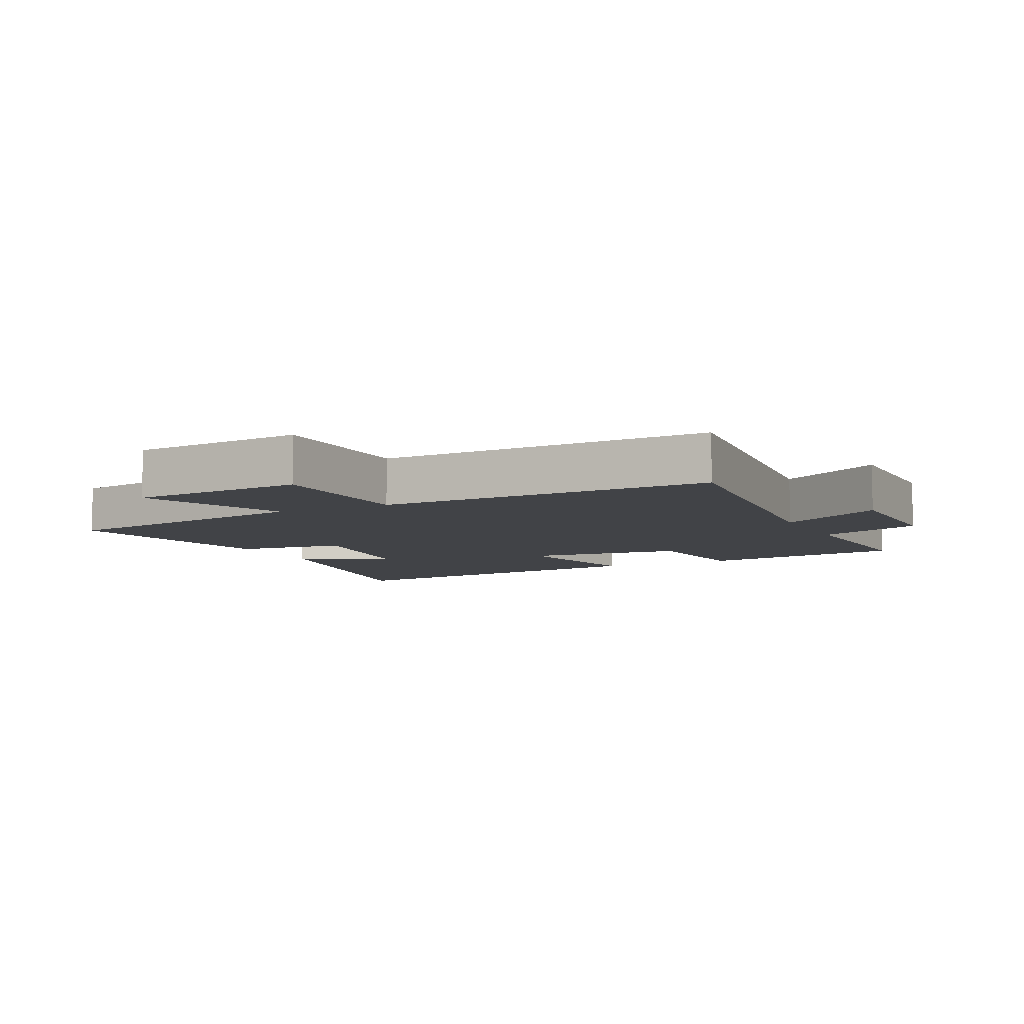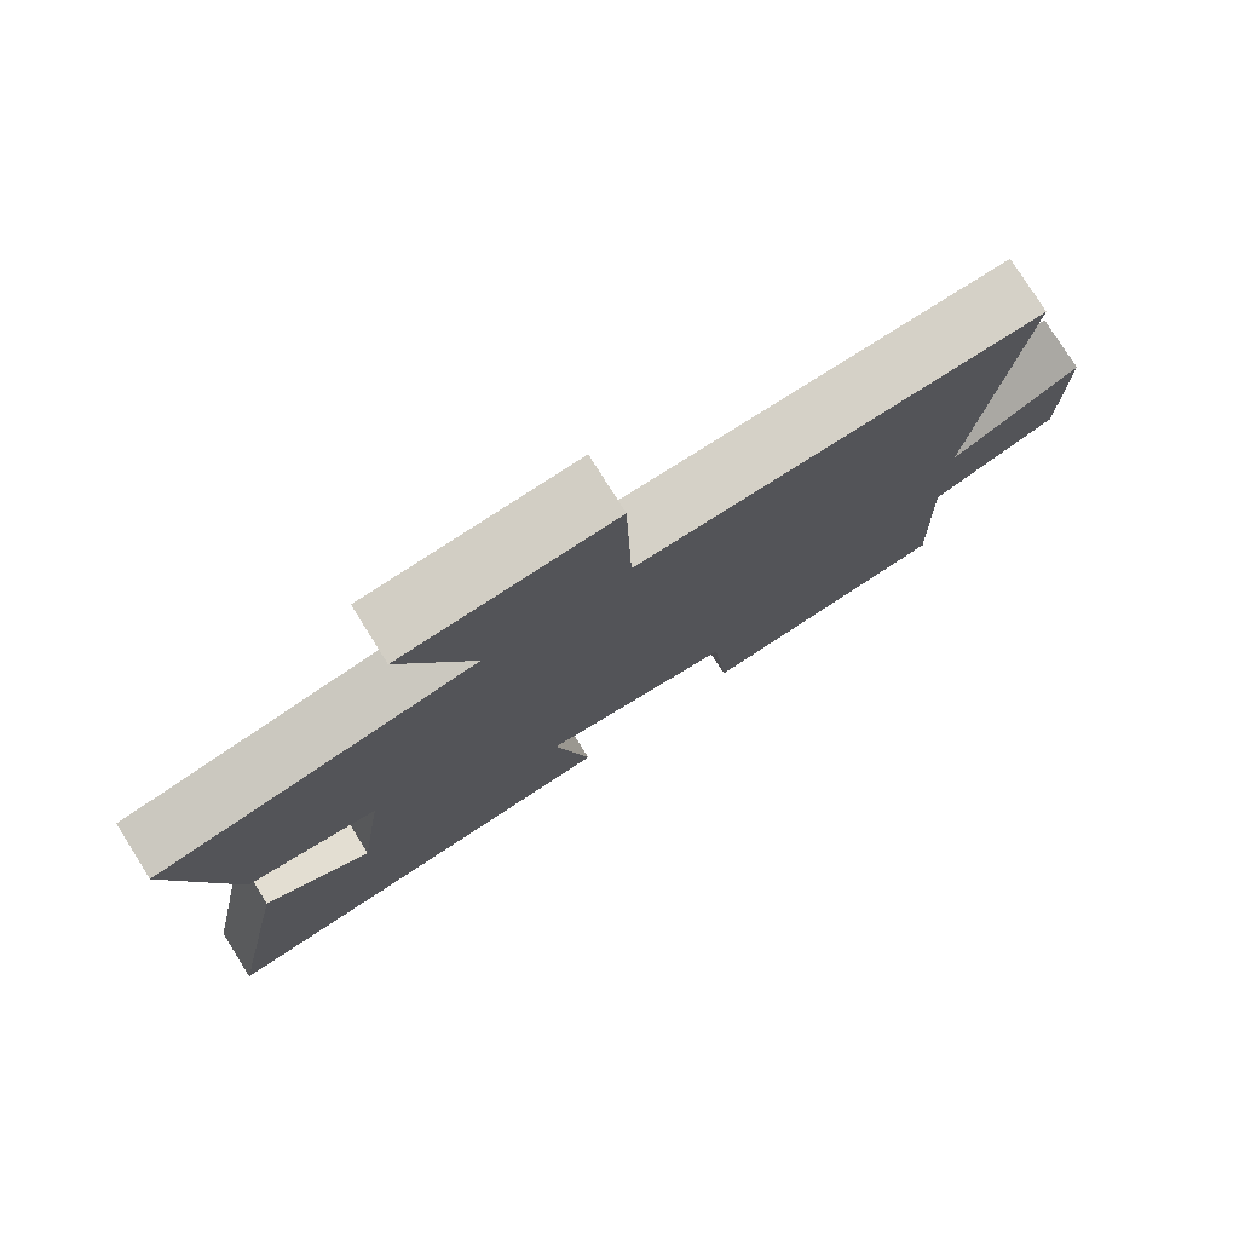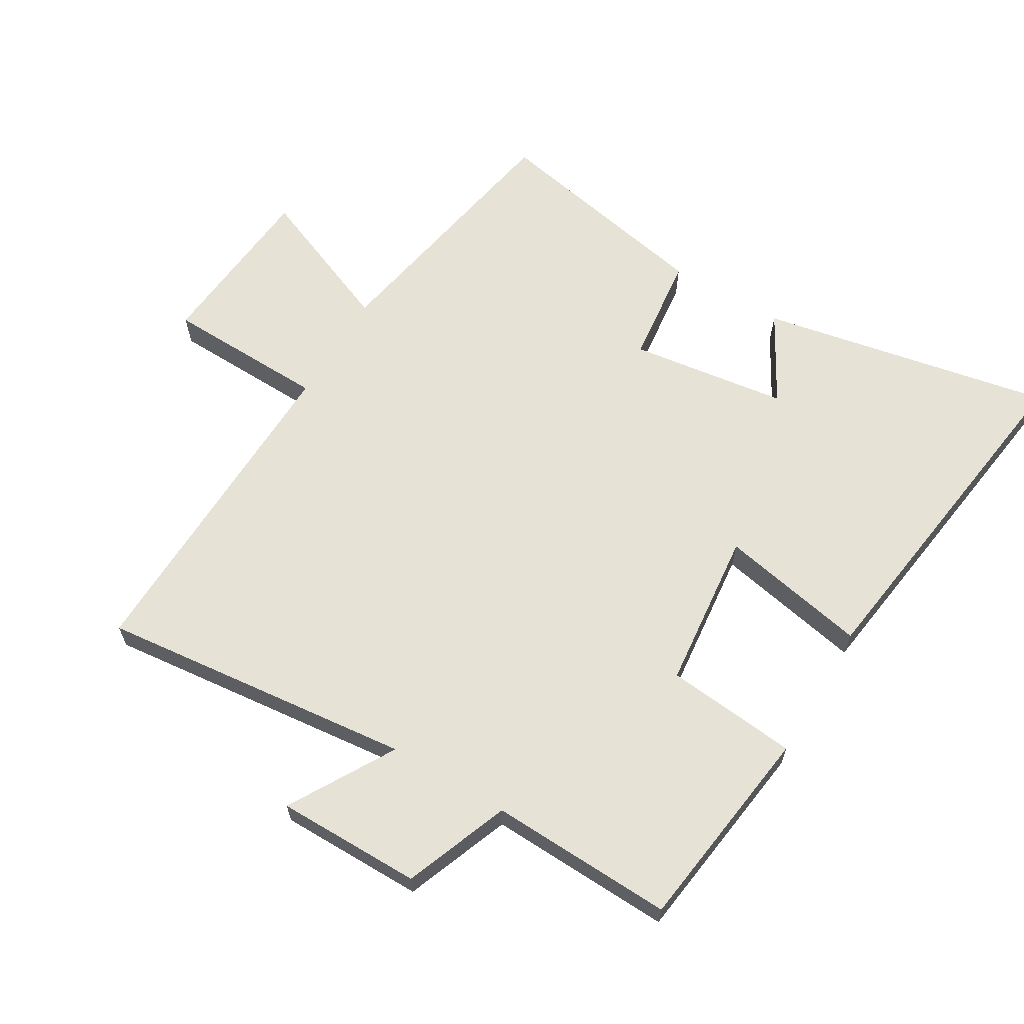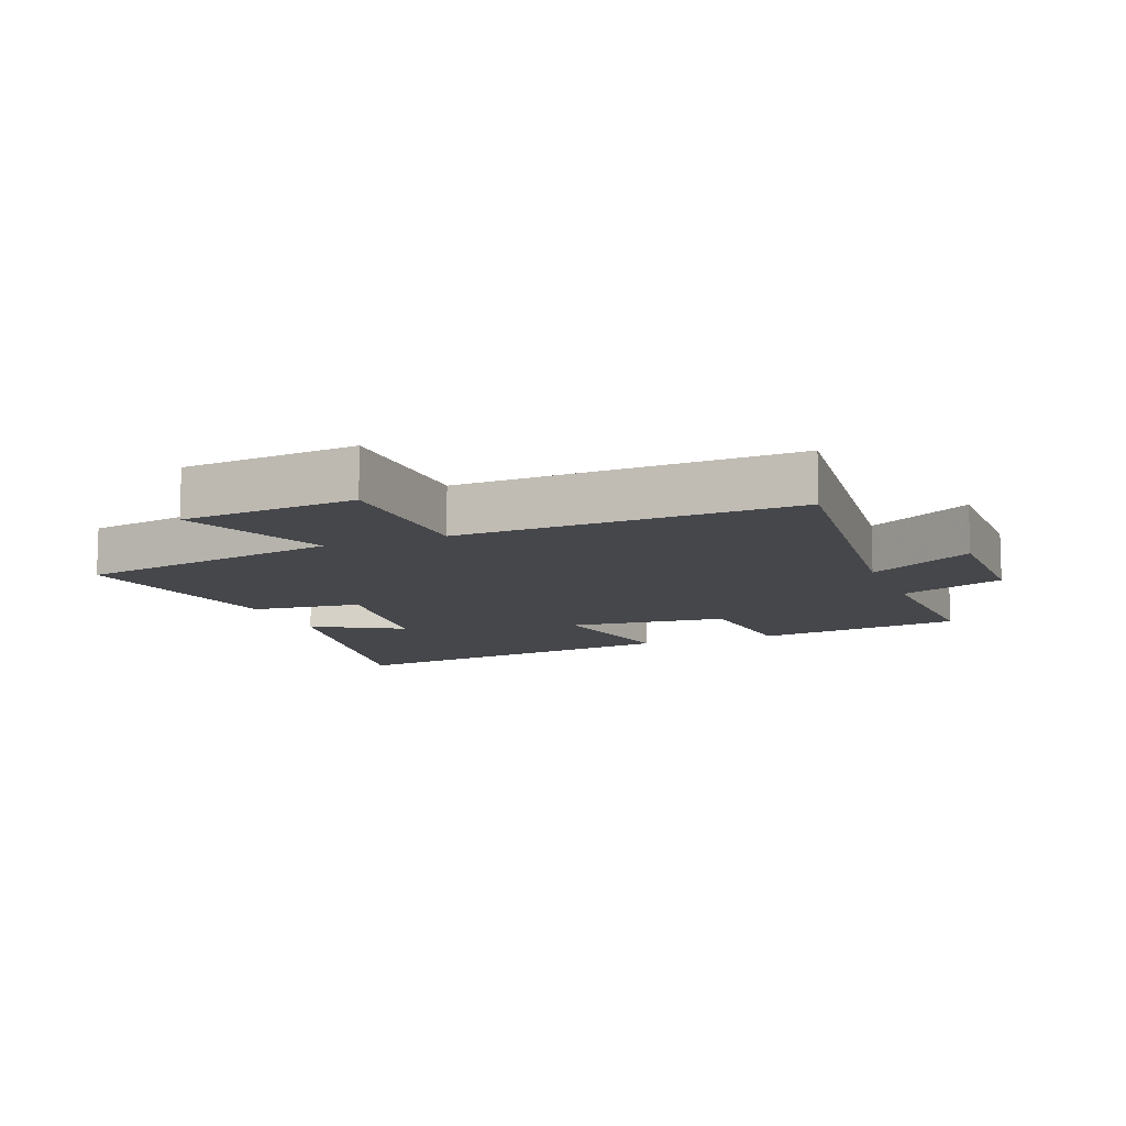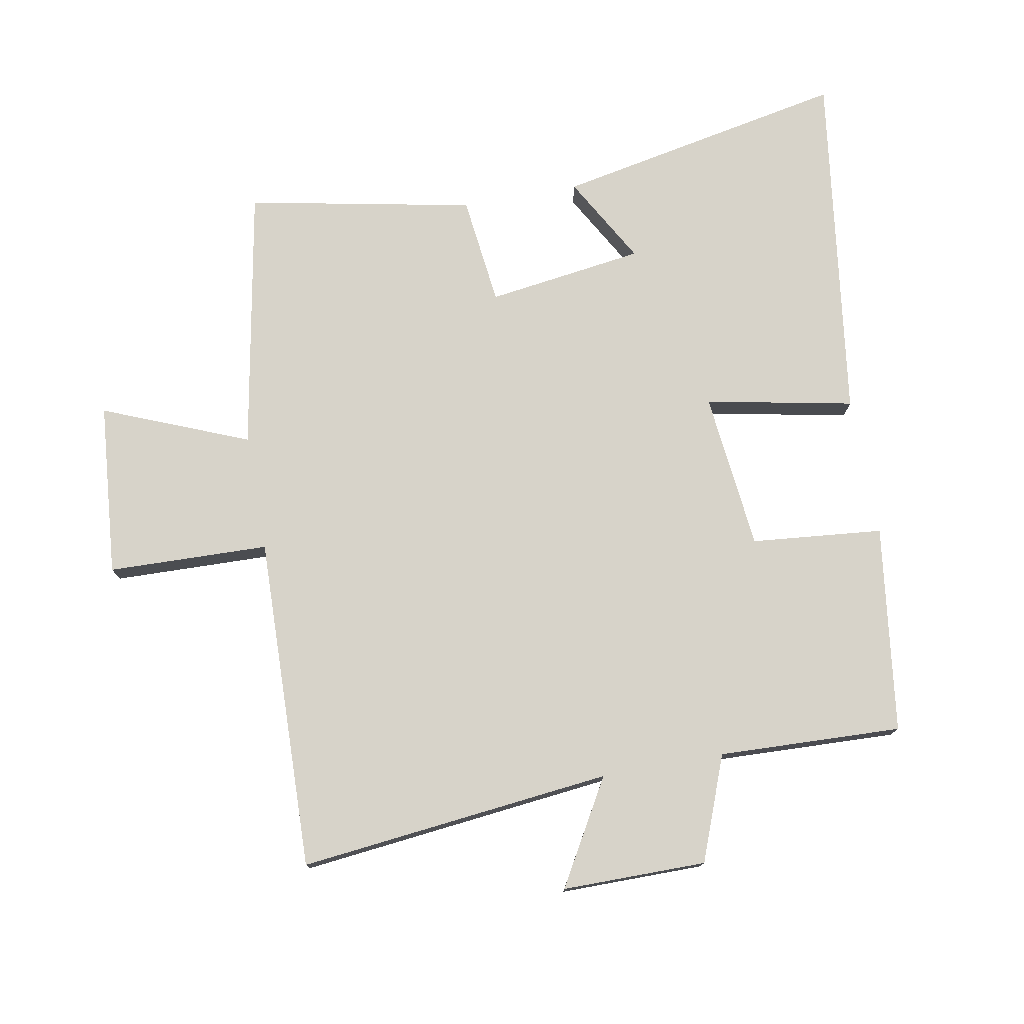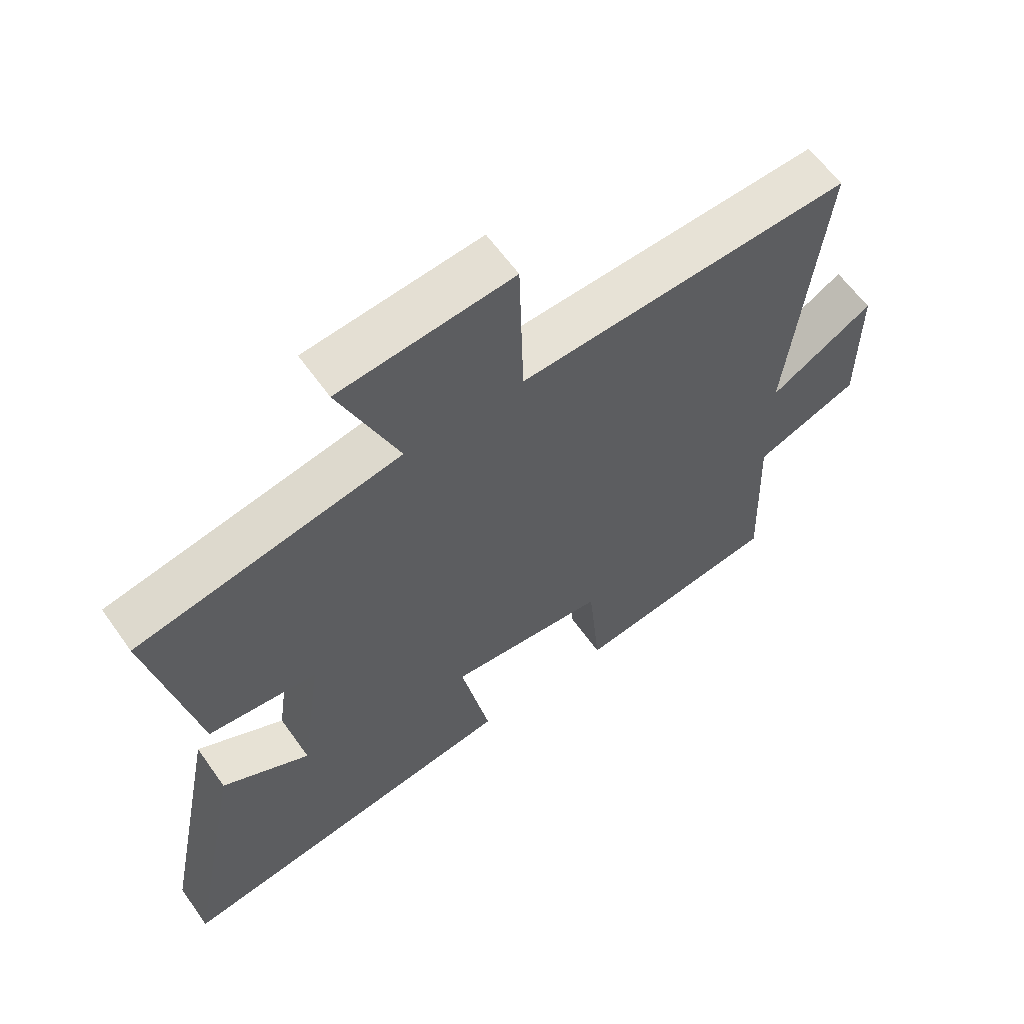
<metadata>
{"format":"obj","ext":"obj","renderer":"f3d","projection":"perspective","resolution":1024,"background":"white","views":[{"elev":-7.1,"azim":26.1,"up":"+Y"},{"elev":77.9,"azim":-32.1,"up":"+Z"},{"elev":63.8,"azim":120.8,"up":"+Y"},{"elev":-10.7,"azim":21.5,"up":"+Y"},{"elev":76.3,"azim":79.6,"up":"+Y"},{"elev":61.5,"azim":-35.3,"up":"+Z"}]}
</metadata>
<code>
v 0.511 0.07 -0.457
v 0.186 0.07 -0.5
v 0.166 0.07 -0.294
v -0.082 0.07 -0.268
v -0.036 0.07 -0.5
v -0.59 0.07 -0.576
v -0.5 0.07 -0.119
v -0.362 0.07 -0.197
v -0.328 0.07 0.049
v -0.5 0.07 0.069
v -0.57 0.07 0.424
v -0.156 0.07 0.5
v -0.249 0.07 0.728
v 0.023 0.07 0.752
v 0.03 0.07 0.5
v 0.553 0.07 0.515
v 0.5 0.07 0.024
v 0.664 0.07 0.119
v 0.664 0.07 -0.107
v 0.5 0.07 -0.17
v 0.511 0 -0.457
v 0.186 0 -0.5
v 0.166 0 -0.294
v -0.082 0 -0.268
v -0.036 0 -0.5
v -0.59 0 -0.576
v -0.5 0 -0.119
v -0.362 0 -0.197
v -0.328 0 0.049
v -0.5 0 0.069
v -0.57 0 0.424
v -0.156 0 0.5
v -0.249 0 0.728
v 0.023 0 0.752
v 0.03 0 0.5
v 0.553 0 0.515
v 0.5 0 0.024
v 0.664 0 0.119
v 0.664 0 -0.107
v 0.5 0 -0.17
f 17 18 19 20
f 15 16 17
f 15 17 20
f 12 13 14 15
f 11 12 15
f 10 11 15
f 9 10 15
f 8 9 15 20
f 5 6 7 8
f 4 5 8
f 3 4 8 20
f 1 2 3 20
f 40 39 38 37
f 37 36 35
f 40 37 35
f 35 34 33 32
f 35 32 31
f 35 31 30
f 35 30 29
f 40 35 29 28
f 28 27 26 25
f 28 25 24
f 40 28 24 23
f 40 23 22 21
f 1 21 22 2
f 2 22 23 3
f 3 23 24 4
f 4 24 25 5
f 5 25 26 6
f 6 26 27 7
f 7 27 28 8
f 8 28 29 9
f 9 29 30 10
f 10 30 31 11
f 11 31 32 12
f 12 32 33 13
f 13 33 34 14
f 14 34 35 15
f 15 35 36 16
f 16 36 37 17
f 17 37 38 18
f 18 38 39 19
f 19 39 40 20
f 20 40 21 1

</code>
